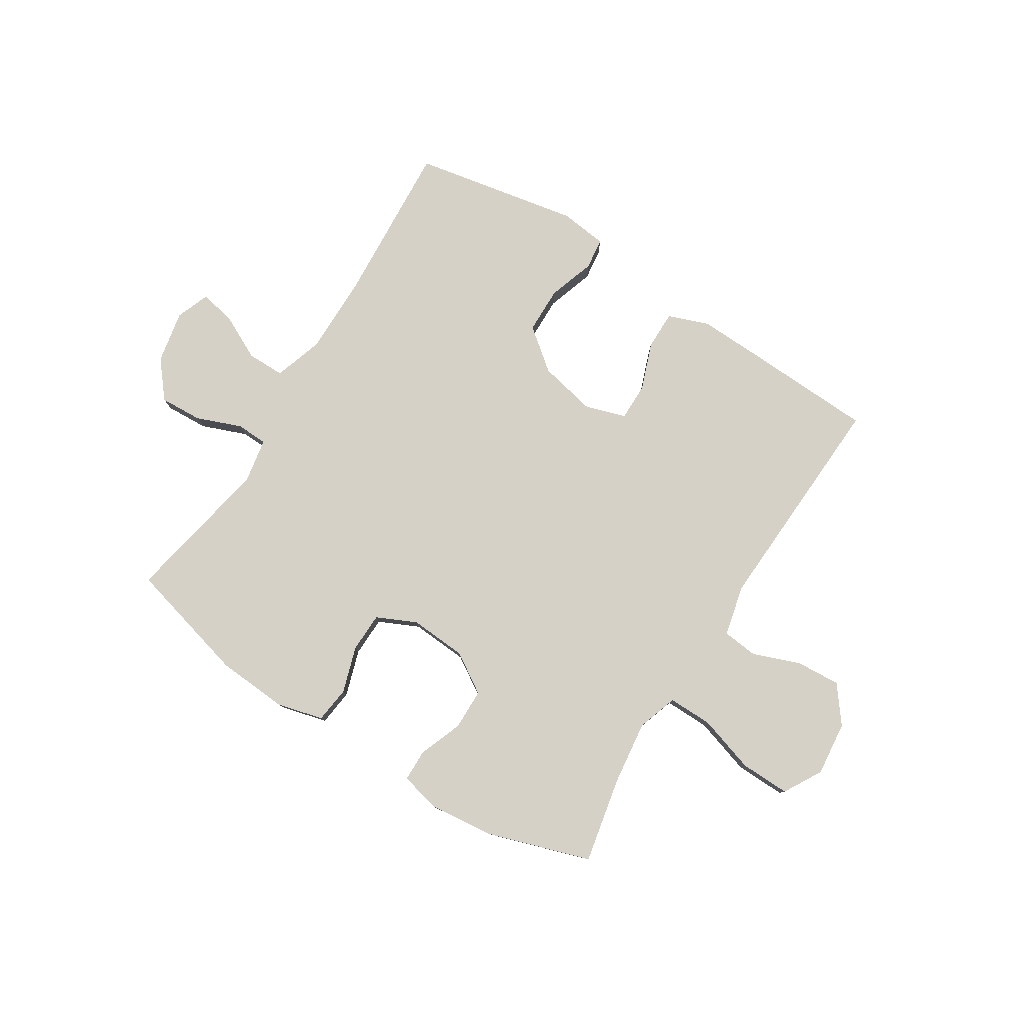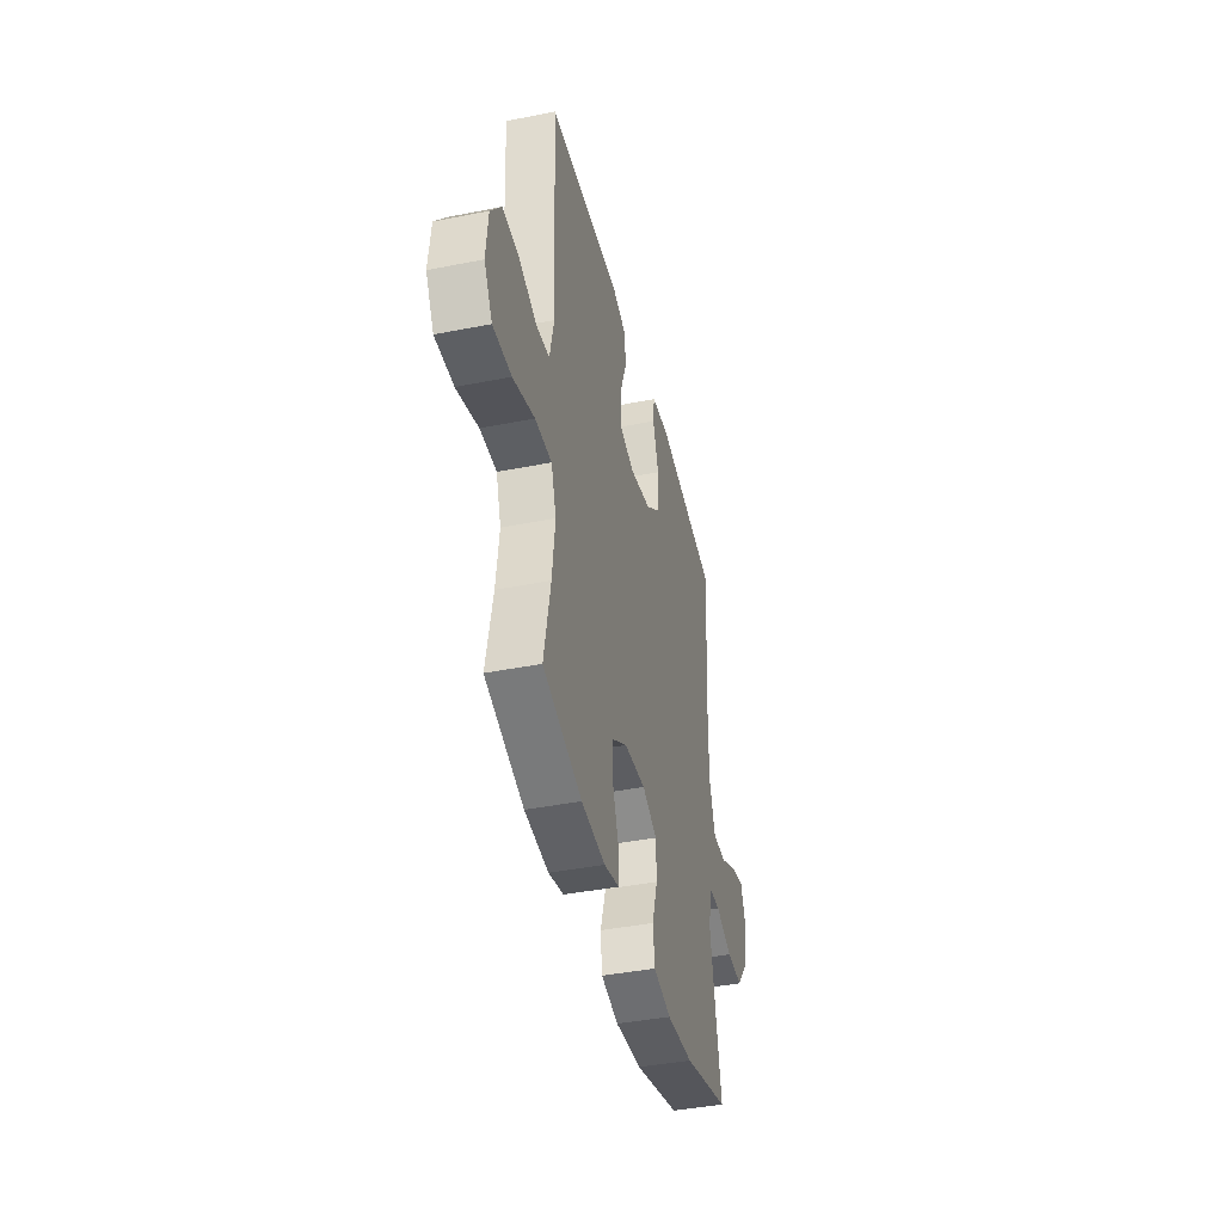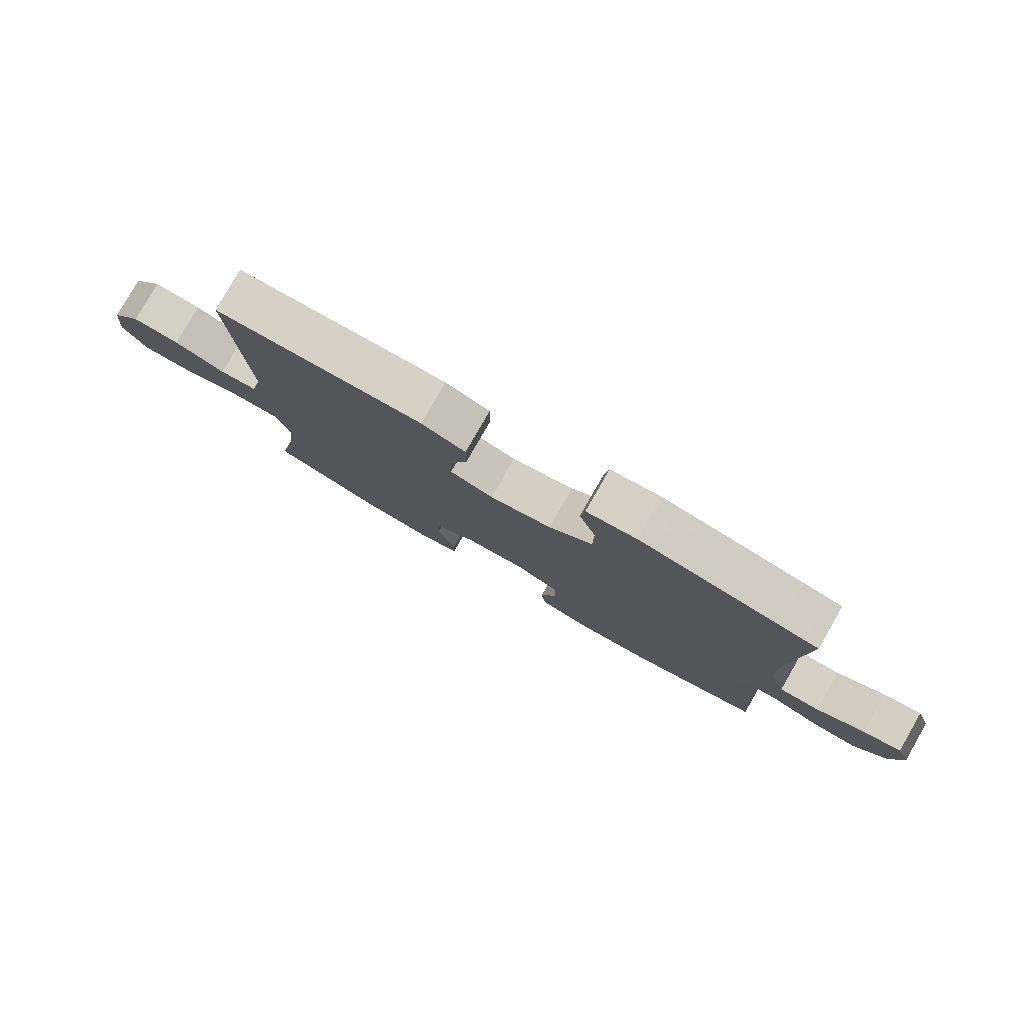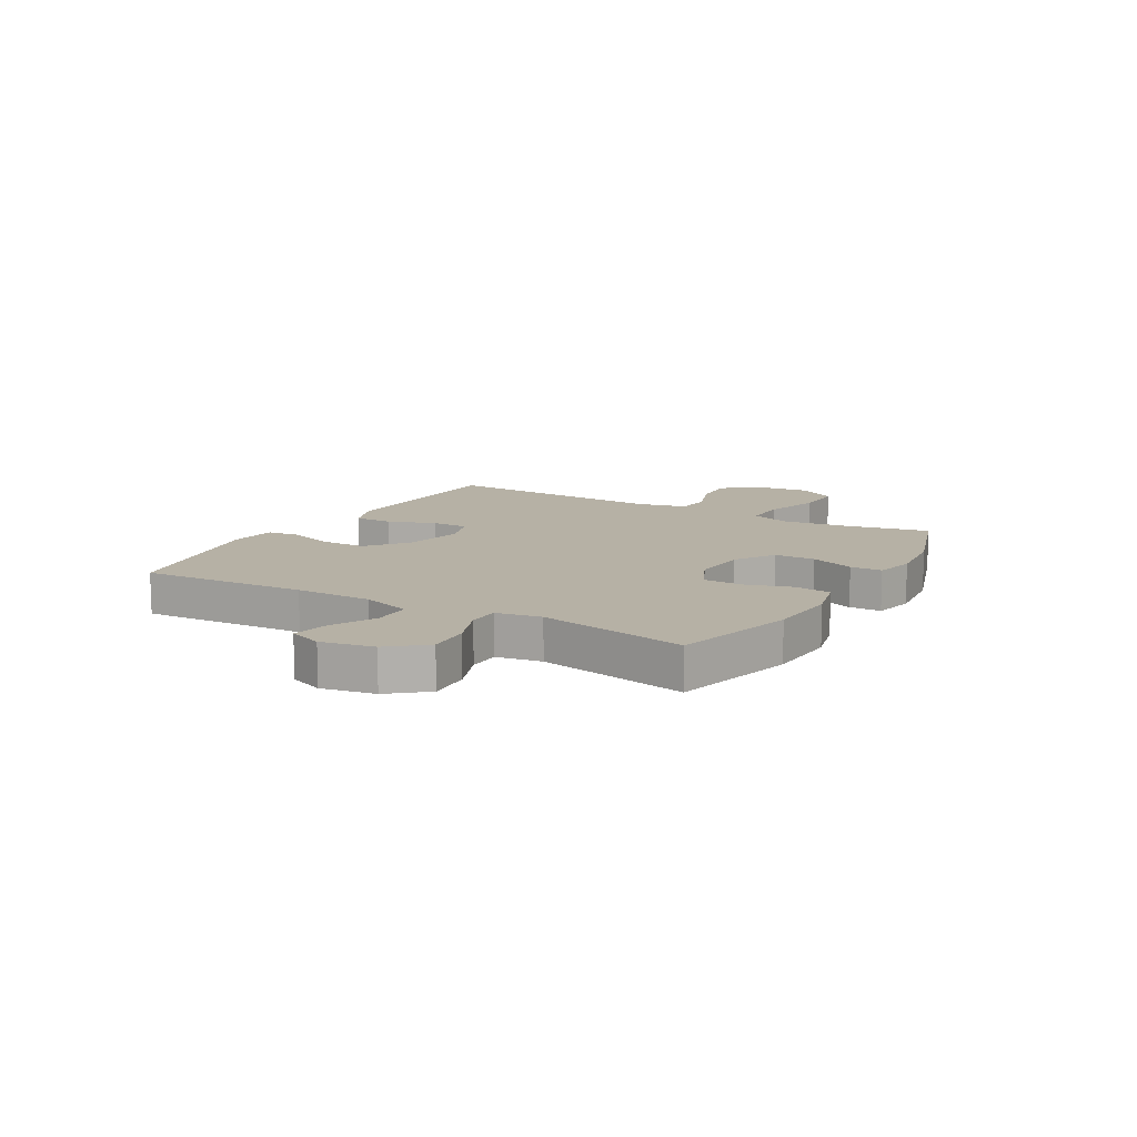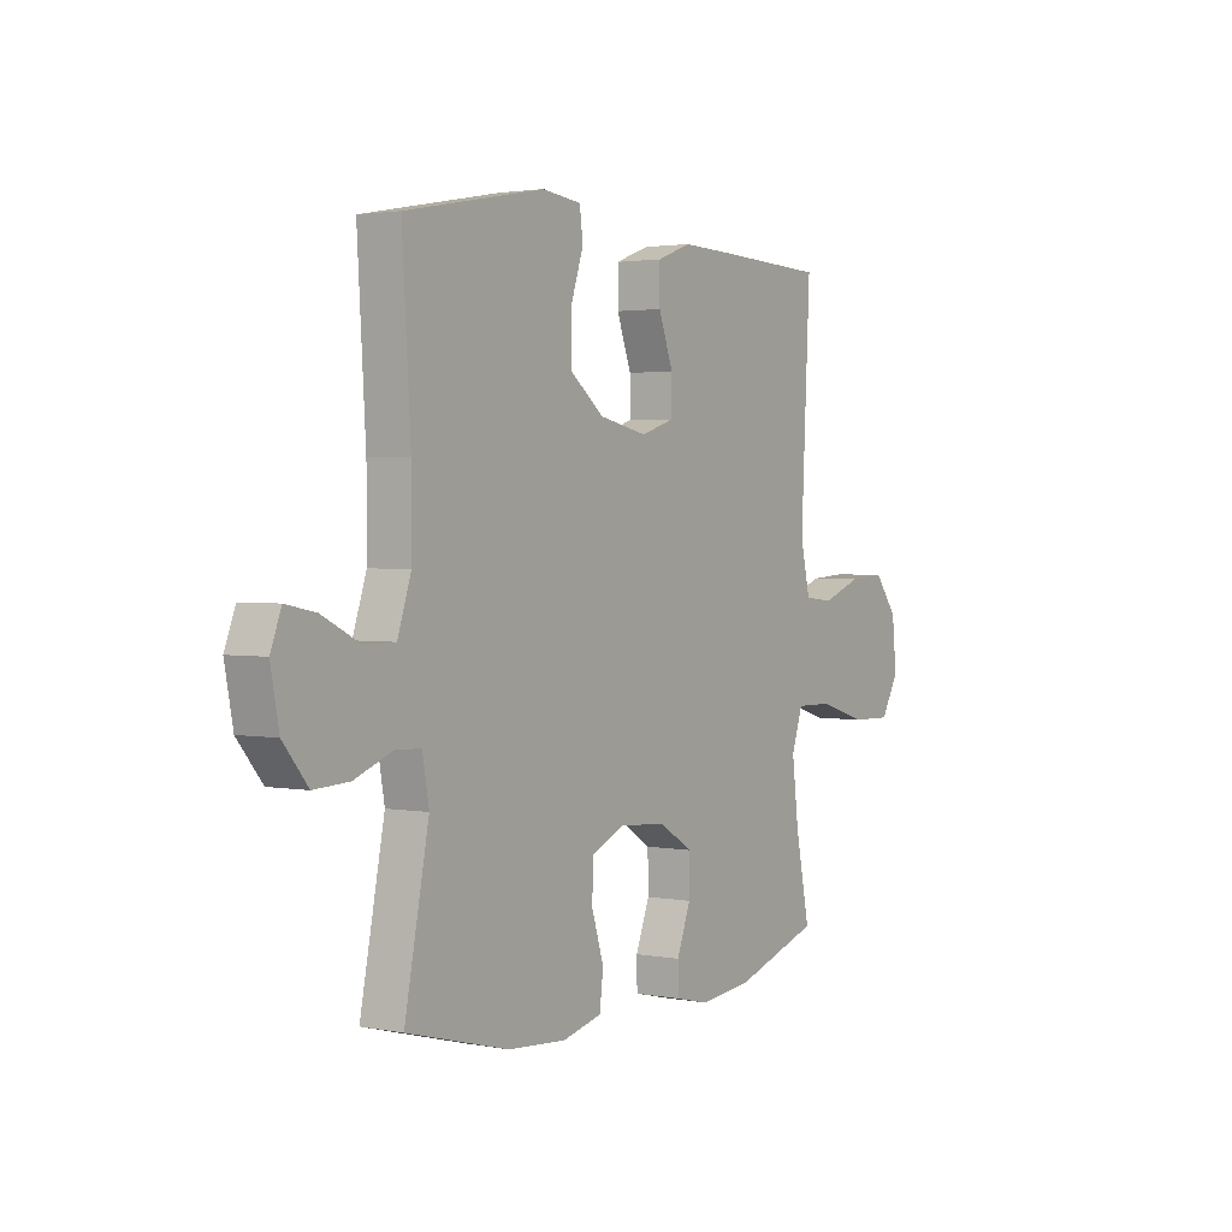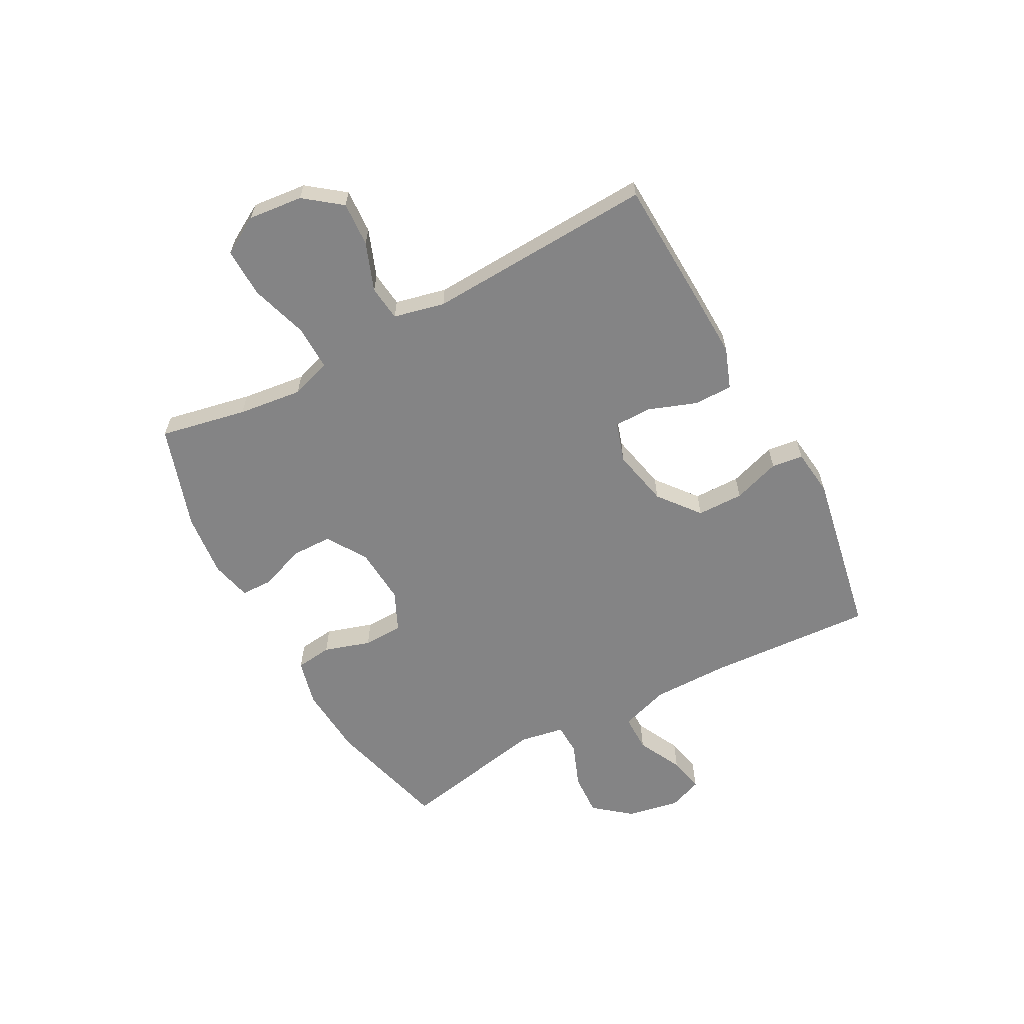
<metadata>
{"format":"obj","ext":"obj","renderer":"f3d","projection":"perspective","resolution":1024,"background":"white","views":[{"elev":79.7,"azim":-147.9,"up":"+Y"},{"elev":-41.1,"azim":-76.4,"up":"+Z"},{"elev":79.7,"azim":29.8,"up":"+Z"},{"elev":12.0,"azim":119.9,"up":"+Y"},{"elev":2.3,"azim":123.6,"up":"+Z"},{"elev":-61.5,"azim":-61.7,"up":"+Y"}]}
</metadata>
<code>
v 0.5 0.07 0.5
v 0.482 0.07 0.204
v 0.482 0.07 0.067
v 0.511 0.07 -0.021
v 0.578 0.07 -0.021
v 0.658 0.07 0.019
v 0.722 0.07 0.032
v 0.745 0.07 -0.028
v 0.727 0.07 -0.122
v 0.674 0.07 -0.187
v 0.598 0.07 -0.183
v 0.518 0.07 -0.152
v 0.462 0.07 -0.154
v 0.448 0.07 -0.234
v 0.5 0.07 -0.5
v 0.281 0.07 -0.558
v 0.155 0.07 -0.567
v 0.071 0.07 -0.546
v 0.063 0.07 -0.481
v 0.089 0.07 -0.398
v 0.087 0.07 -0.327
v 0.016 0.07 -0.294
v -0.086 0.07 -0.301
v -0.157 0.07 -0.346
v -0.158 0.07 -0.419
v -0.128 0.07 -0.498
v -0.129 0.07 -0.555
v -0.201 0.07 -0.572
v -0.315 0.07 -0.56
v -0.5 0.07 -0.5
v -0.469 0.07 -0.346
v -0.455 0.07 -0.232
v -0.479 0.07 -0.16
v -0.558 0.07 -0.161
v -0.661 0.07 -0.193
v -0.749 0.07 -0.195
v -0.788 0.07 -0.127
v -0.778 0.07 -0.03
v -0.728 0.07 0.035
v -0.649 0.07 0.03
v -0.564 0.07 -0.002
v -0.501 0.07 0.005
v -0.48 0.07 0.096
v -0.5 0.07 0.5
v -0.266 0.07 0.51
v -0.152 0.07 0.514
v -0.079 0.07 0.487
v -0.079 0.07 0.418
v -0.11 0.07 0.333
v -0.11 0.07 0.266
v -0.038 0.07 0.243
v 0.065 0.07 0.265
v 0.138 0.07 0.323
v 0.139 0.07 0.406
v 0.111 0.07 0.49
v 0.118 0.07 0.546
v 0.202 0.07 0.556
v 0.5 0 0.5
v 0.482 0 0.204
v 0.482 0 0.067
v 0.511 0 -0.021
v 0.578 0 -0.021
v 0.658 0 0.019
v 0.722 0 0.032
v 0.745 0 -0.028
v 0.727 0 -0.122
v 0.674 0 -0.187
v 0.598 0 -0.183
v 0.518 0 -0.152
v 0.462 0 -0.154
v 0.448 0 -0.234
v 0.5 0 -0.5
v 0.281 0 -0.558
v 0.155 0 -0.567
v 0.071 0 -0.546
v 0.063 0 -0.481
v 0.089 0 -0.398
v 0.087 0 -0.327
v 0.016 0 -0.294
v -0.086 0 -0.301
v -0.157 0 -0.346
v -0.158 0 -0.419
v -0.128 0 -0.498
v -0.129 0 -0.555
v -0.201 0 -0.572
v -0.315 0 -0.56
v -0.5 0 -0.5
v -0.469 0 -0.346
v -0.455 0 -0.232
v -0.479 0 -0.16
v -0.558 0 -0.161
v -0.661 0 -0.193
v -0.749 0 -0.195
v -0.788 0 -0.127
v -0.778 0 -0.03
v -0.728 0 0.035
v -0.649 0 0.03
v -0.564 0 -0.002
v -0.501 0 0.005
v -0.48 0 0.096
v -0.5 0 0.5
v -0.266 0 0.51
v -0.152 0 0.514
v -0.079 0 0.487
v -0.079 0 0.418
v -0.11 0 0.333
v -0.11 0 0.266
v -0.038 0 0.243
v 0.065 0 0.265
v 0.138 0 0.323
v 0.139 0 0.406
v 0.111 0 0.49
v 0.118 0 0.546
v 0.202 0 0.556
f 54 55 56 57
f 53 54 57 1
f 52 53 1 2
f 51 52 2 3
f 50 51 3 4
f 46 47 48 49
f 46 49 50
f 43 44 45 46
f 42 43 46 50
f 38 39 40 41
f 38 41 42
f 37 38 42
f 34 35 36 37
f 33 34 37 42
f 32 33 42 50
f 28 29 30 31
f 25 26 27 28
f 24 25 28 31
f 23 24 31 32
f 17 18 19 20
f 17 20 21
f 14 15 16 17
f 13 14 17 21
f 9 10 11 12
f 9 12 13
f 8 9 13
f 5 6 7 8
f 4 5 8 13
f 22 23 32 50
f 21 22 50
f 4 13 21 50
f 114 113 112 111
f 58 114 111 110
f 59 58 110 109
f 60 59 109 108
f 61 60 108 107
f 106 105 104 103
f 107 106 103
f 103 102 101 100
f 107 103 100 99
f 98 97 96 95
f 99 98 95
f 99 95 94
f 94 93 92 91
f 99 94 91 90
f 107 99 90 89
f 88 87 86 85
f 85 84 83 82
f 88 85 82 81
f 89 88 81 80
f 77 76 75 74
f 78 77 74
f 74 73 72 71
f 78 74 71 70
f 69 68 67 66
f 70 69 66
f 70 66 65
f 65 64 63 62
f 70 65 62 61
f 107 89 80 79
f 107 79 78
f 107 78 70 61
f 1 58 59 2
f 2 59 60 3
f 3 60 61 4
f 4 61 62 5
f 5 62 63 6
f 6 63 64 7
f 7 64 65 8
f 8 65 66 9
f 9 66 67 10
f 10 67 68 11
f 11 68 69 12
f 12 69 70 13
f 13 70 71 14
f 14 71 72 15
f 15 72 73 16
f 16 73 74 17
f 17 74 75 18
f 18 75 76 19
f 19 76 77 20
f 20 77 78 21
f 21 78 79 22
f 22 79 80 23
f 23 80 81 24
f 24 81 82 25
f 25 82 83 26
f 26 83 84 27
f 27 84 85 28
f 28 85 86 29
f 29 86 87 30
f 30 87 88 31
f 31 88 89 32
f 32 89 90 33
f 33 90 91 34
f 34 91 92 35
f 35 92 93 36
f 36 93 94 37
f 37 94 95 38
f 38 95 96 39
f 39 96 97 40
f 40 97 98 41
f 41 98 99 42
f 42 99 100 43
f 43 100 101 44
f 44 101 102 45
f 45 102 103 46
f 46 103 104 47
f 47 104 105 48
f 48 105 106 49
f 49 106 107 50
f 50 107 108 51
f 51 108 109 52
f 52 109 110 53
f 53 110 111 54
f 54 111 112 55
f 55 112 113 56
f 56 113 114 57
f 57 114 58 1

</code>
